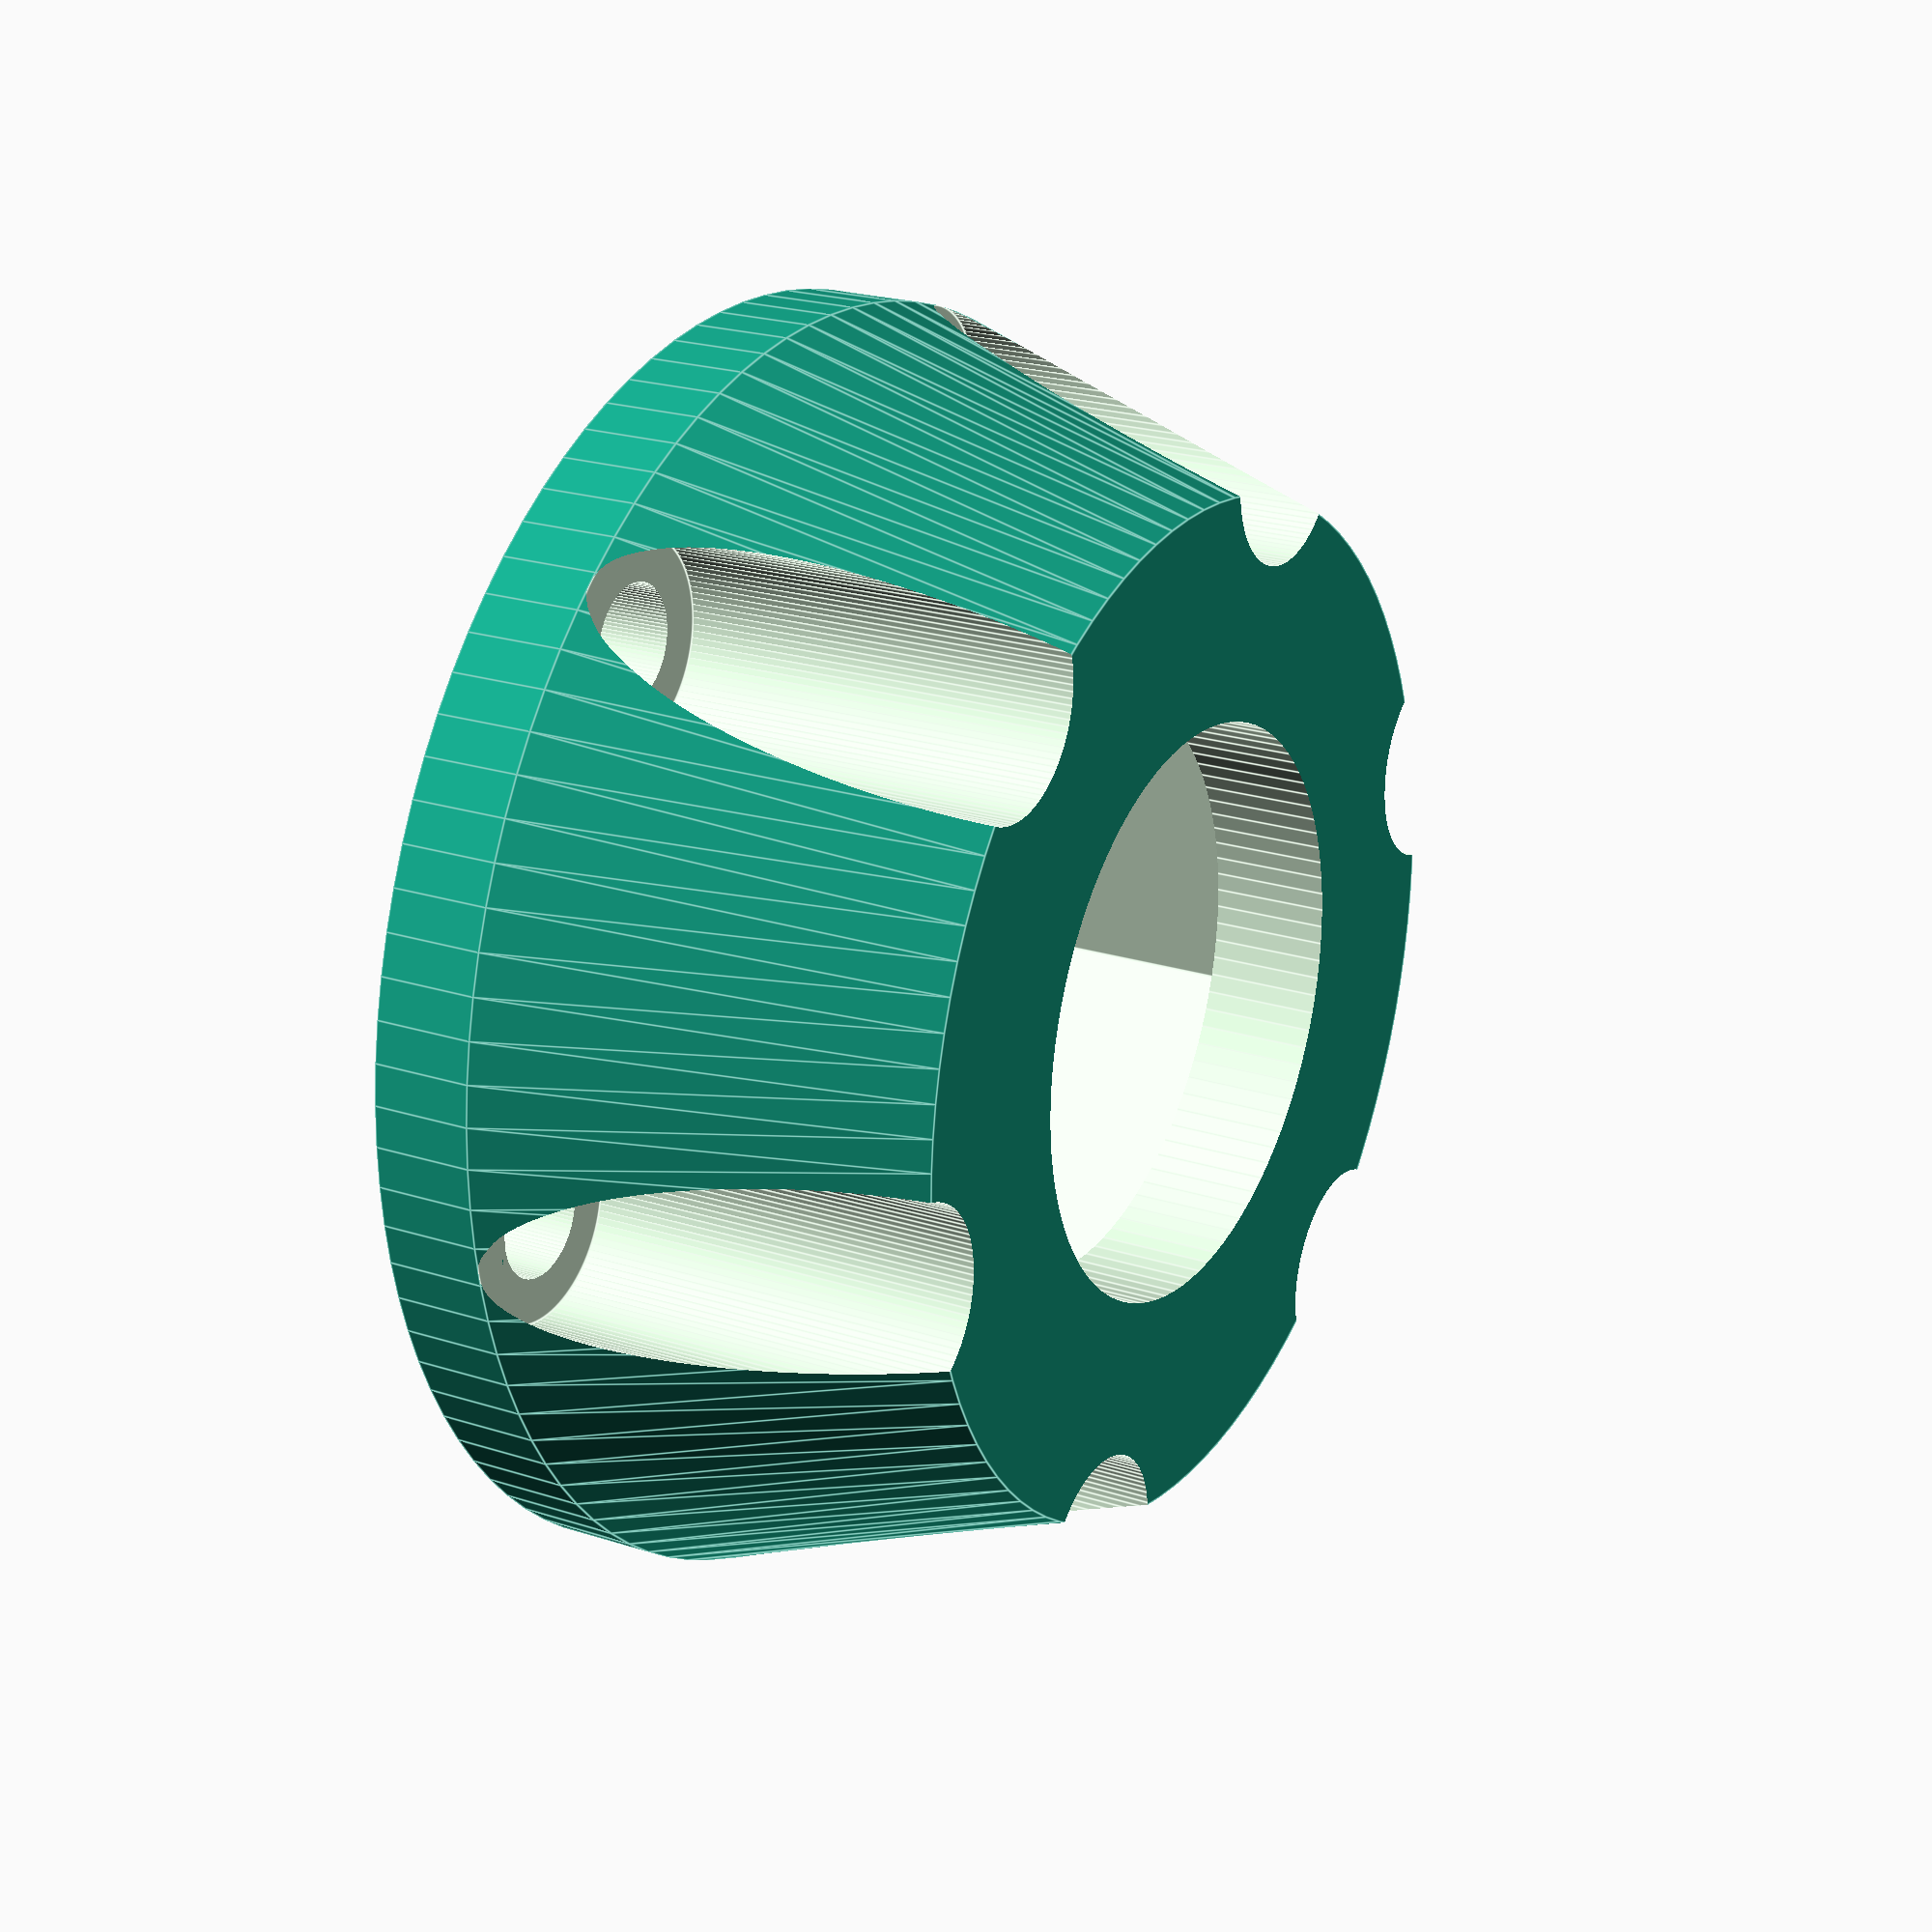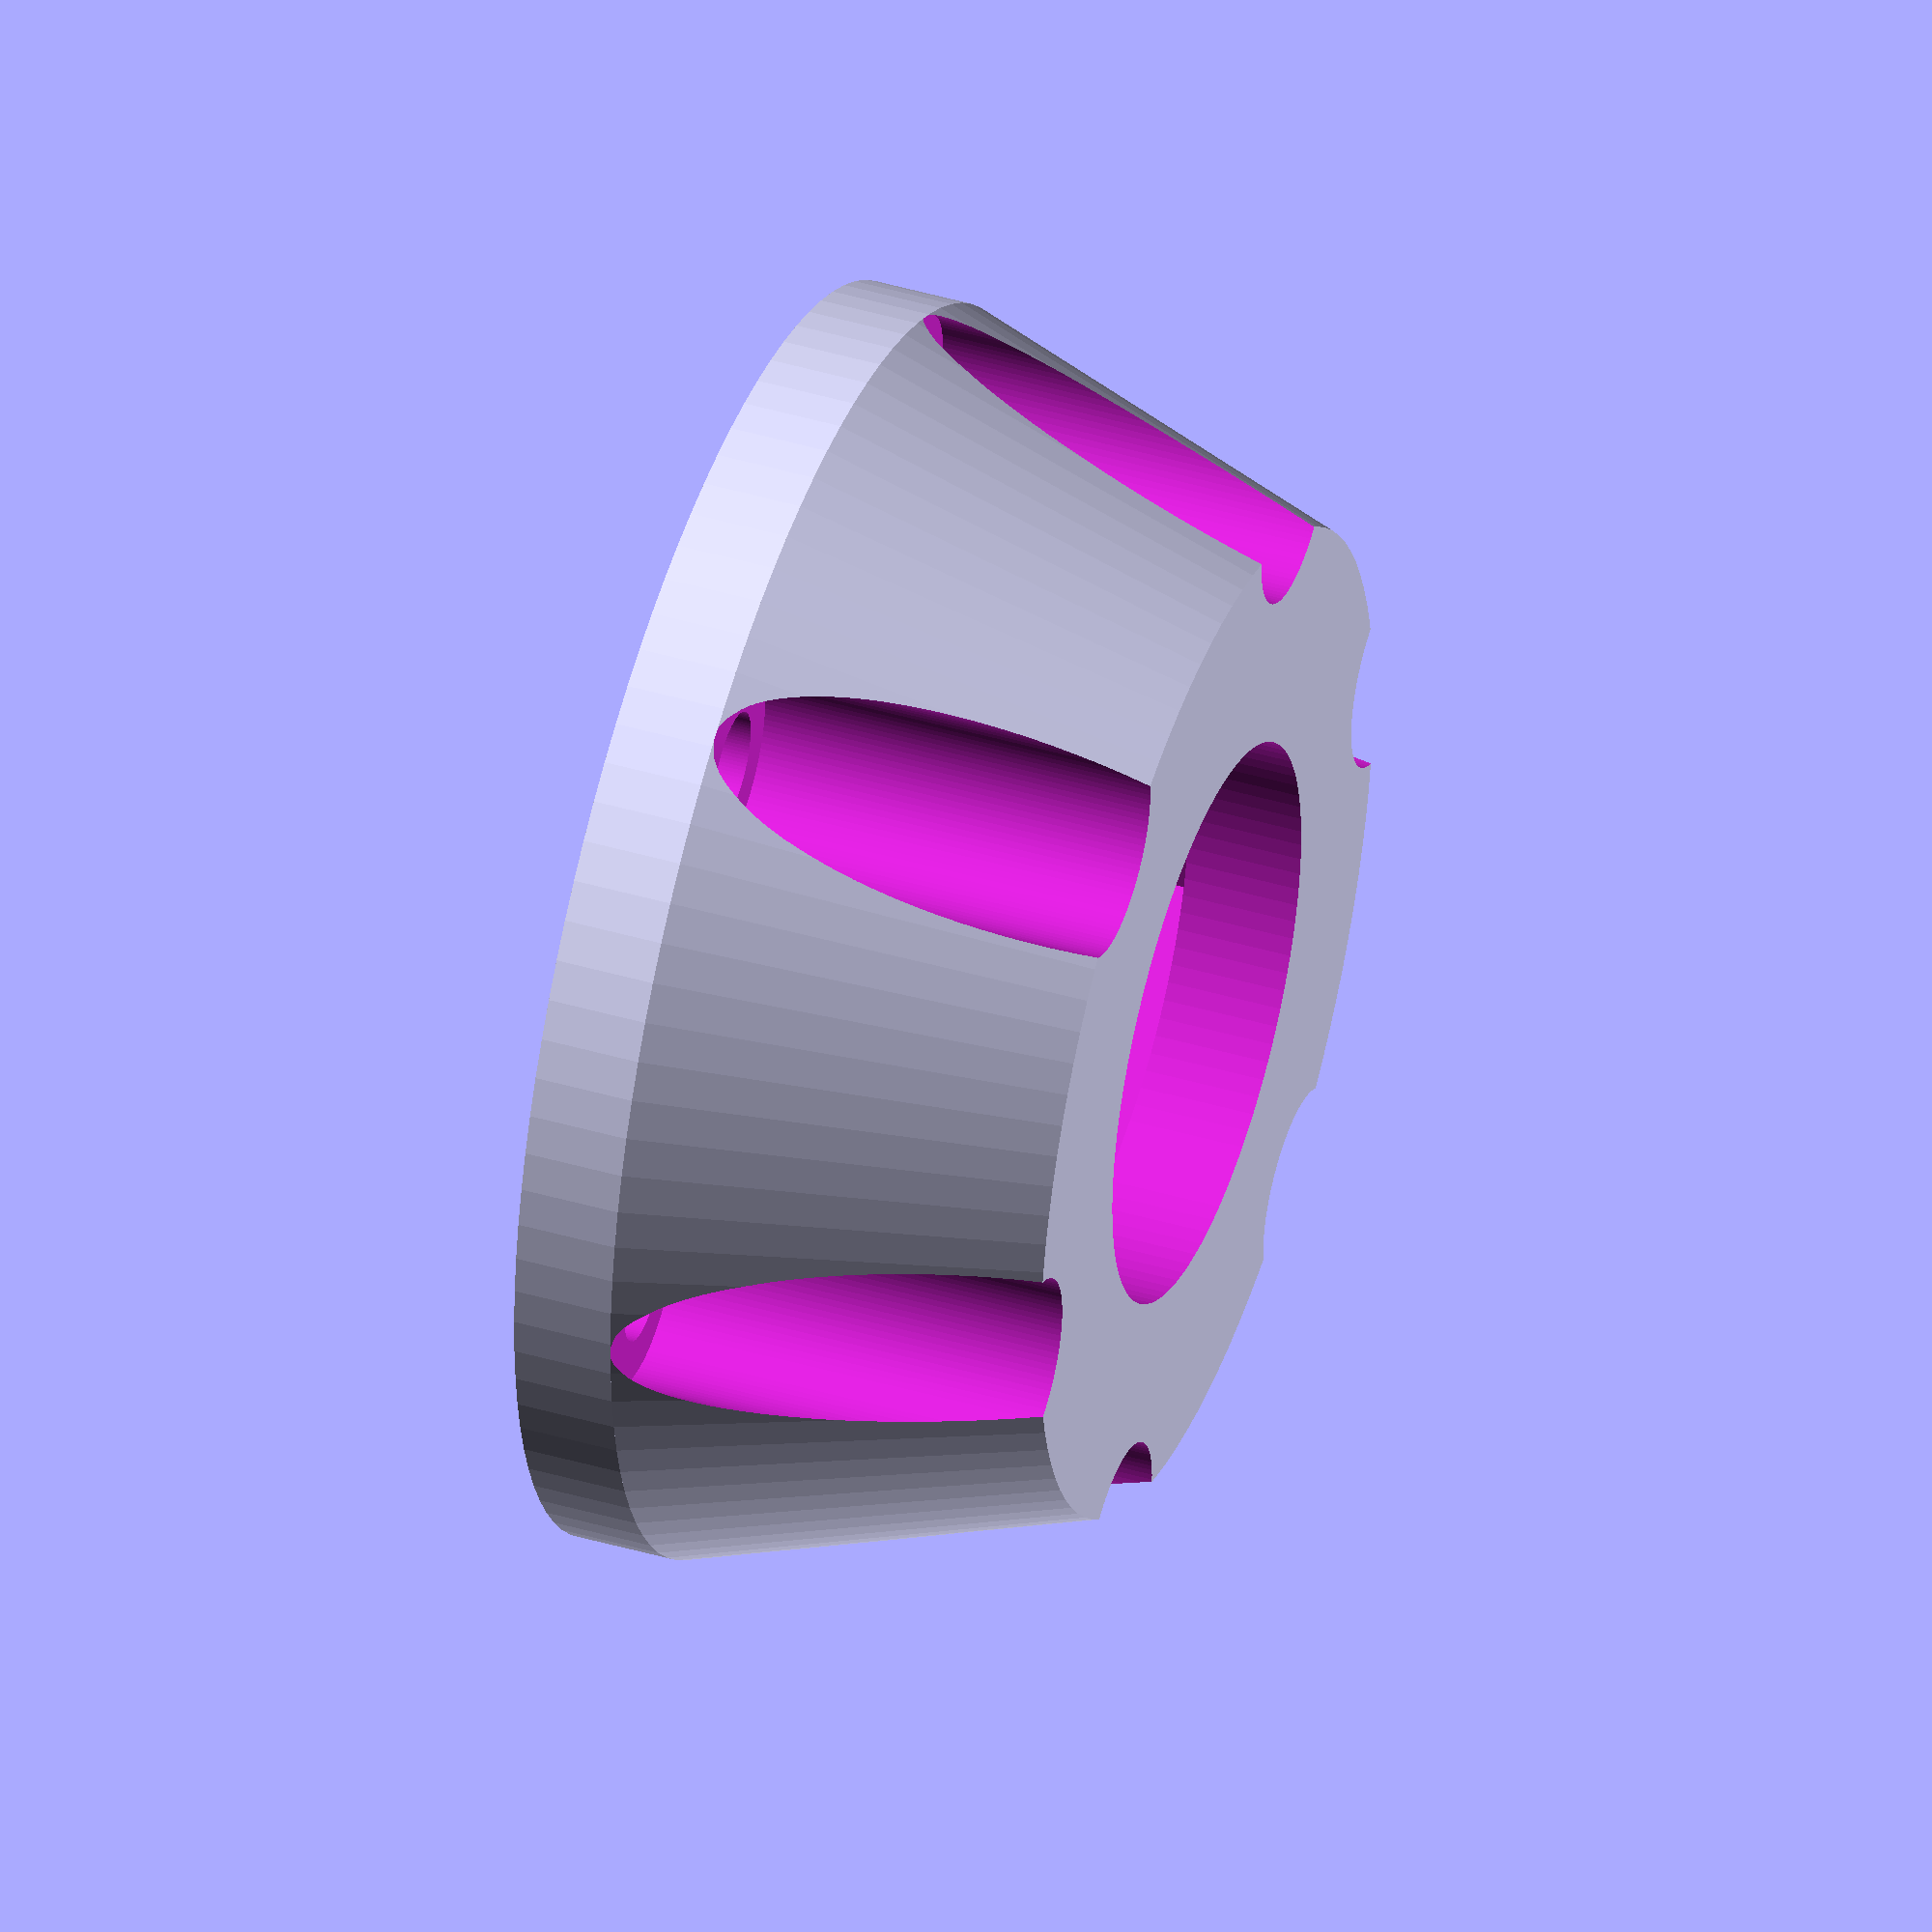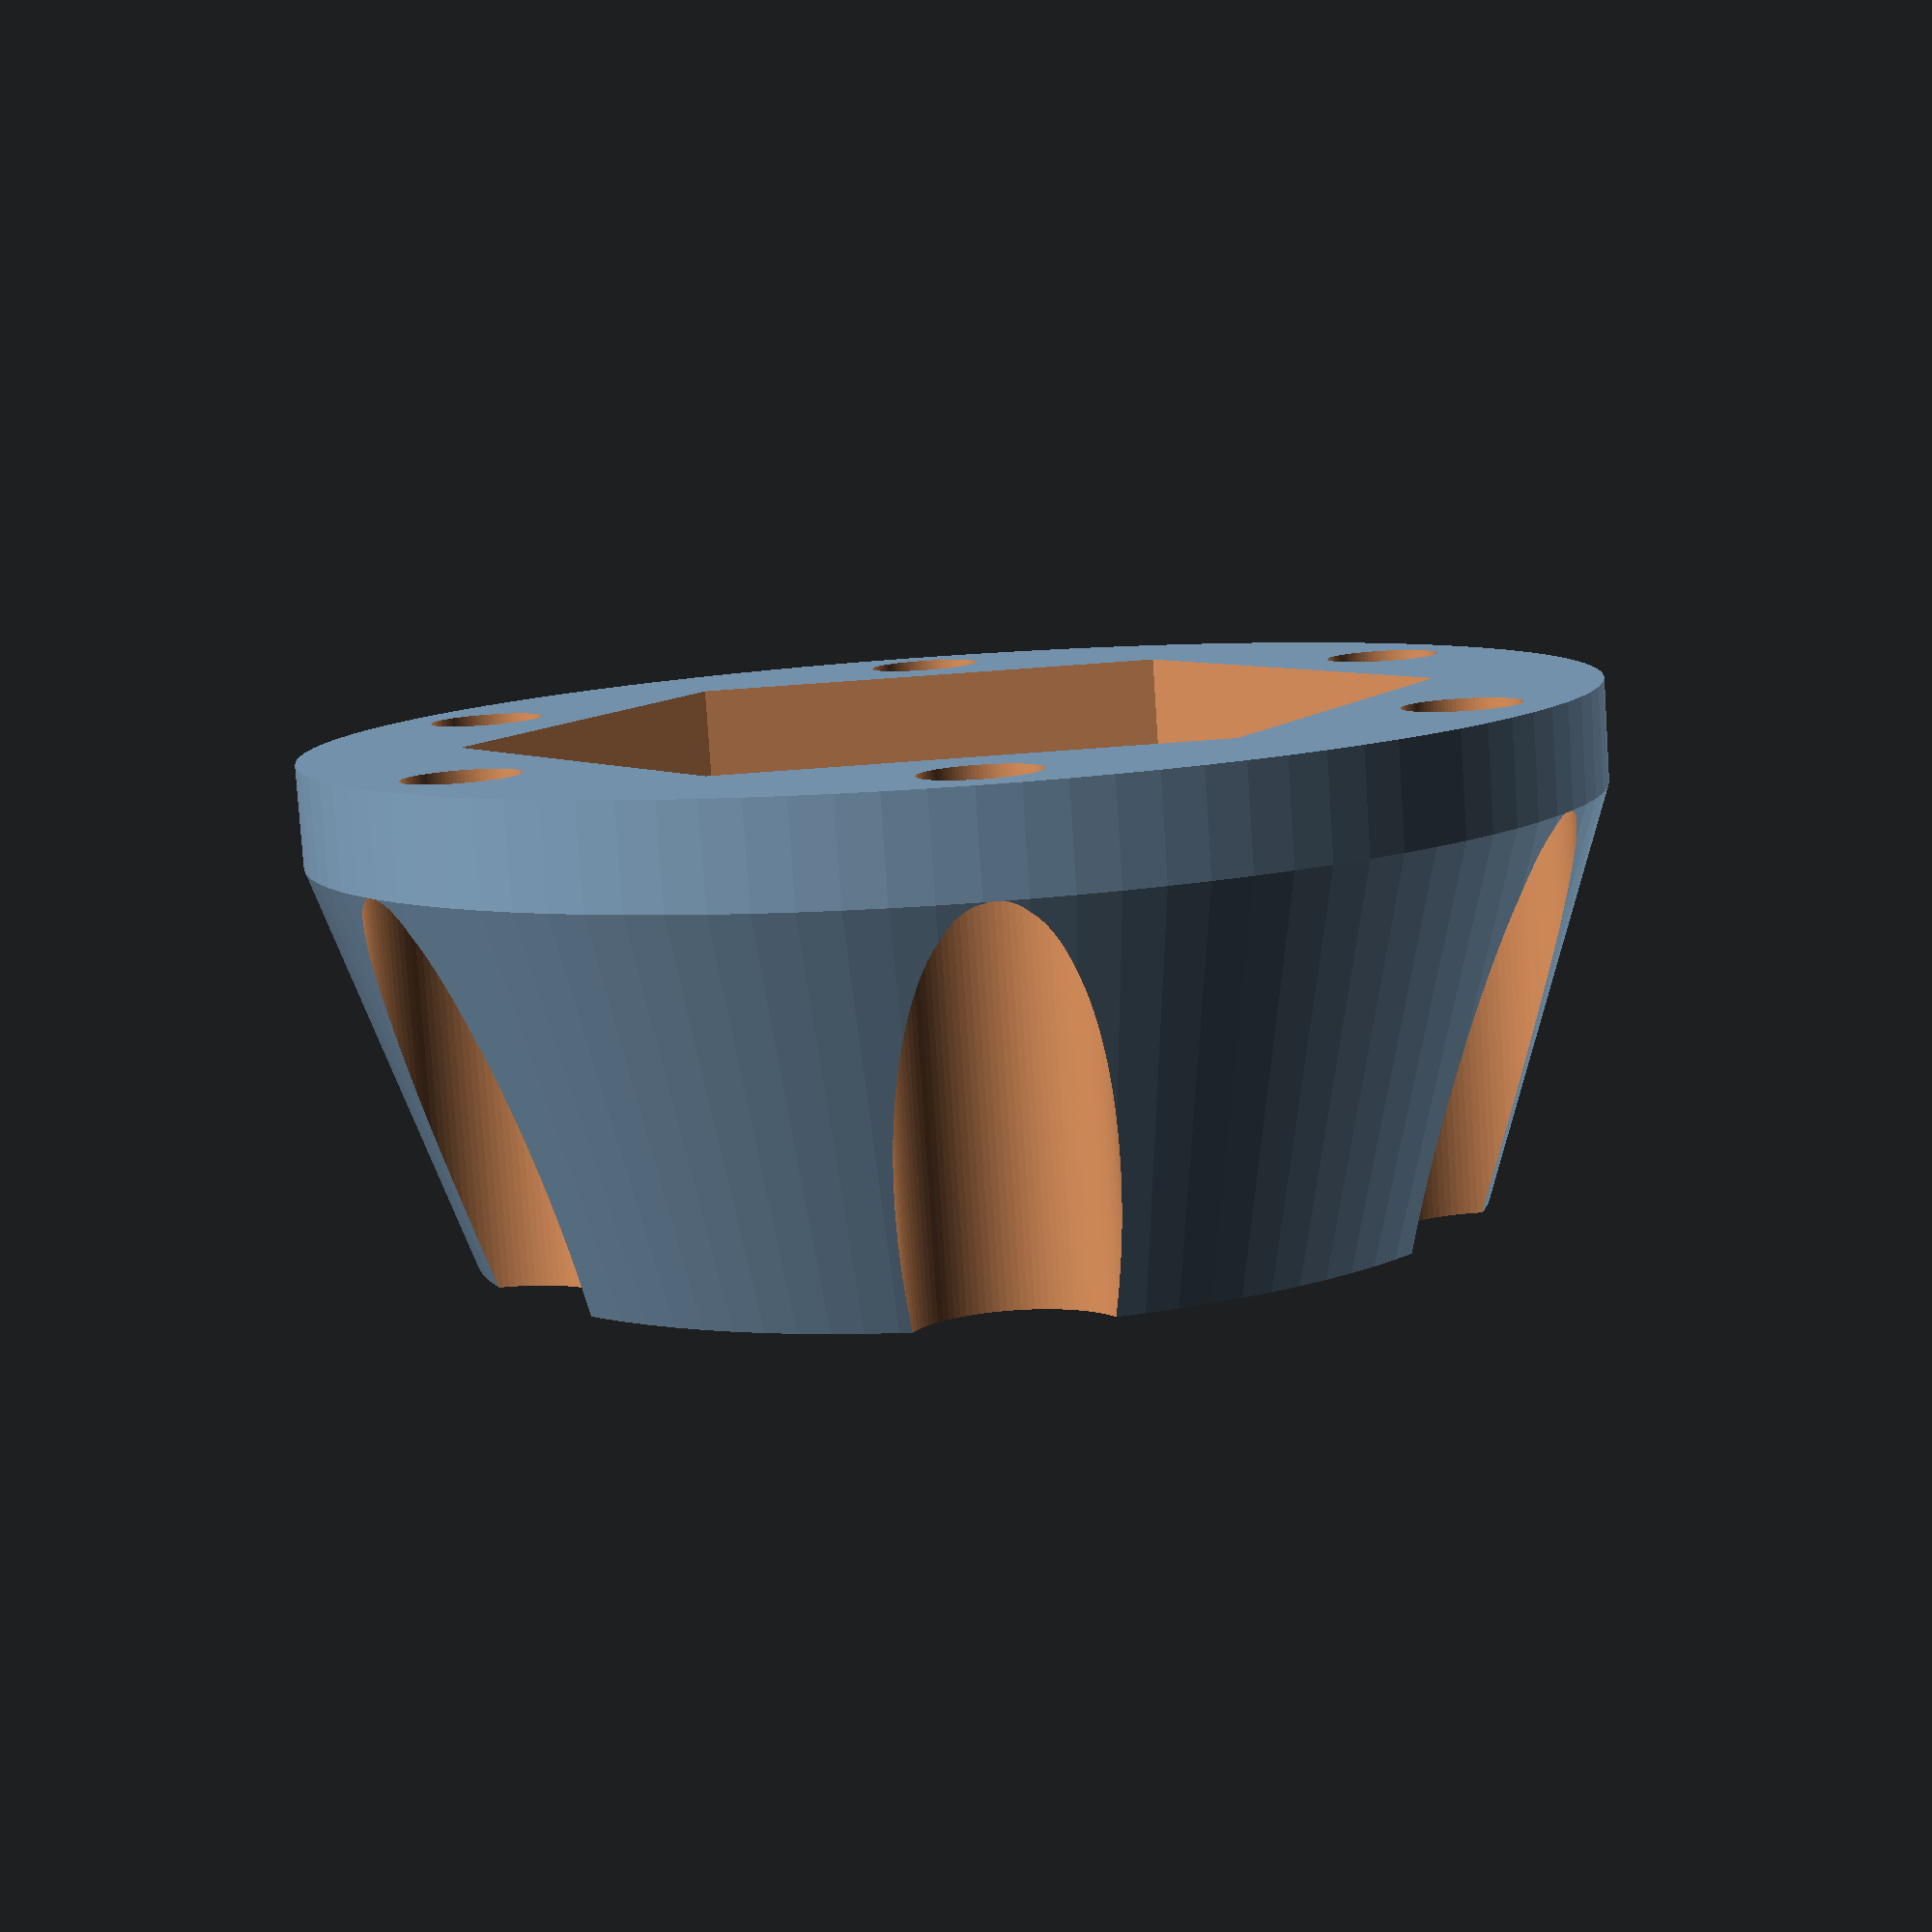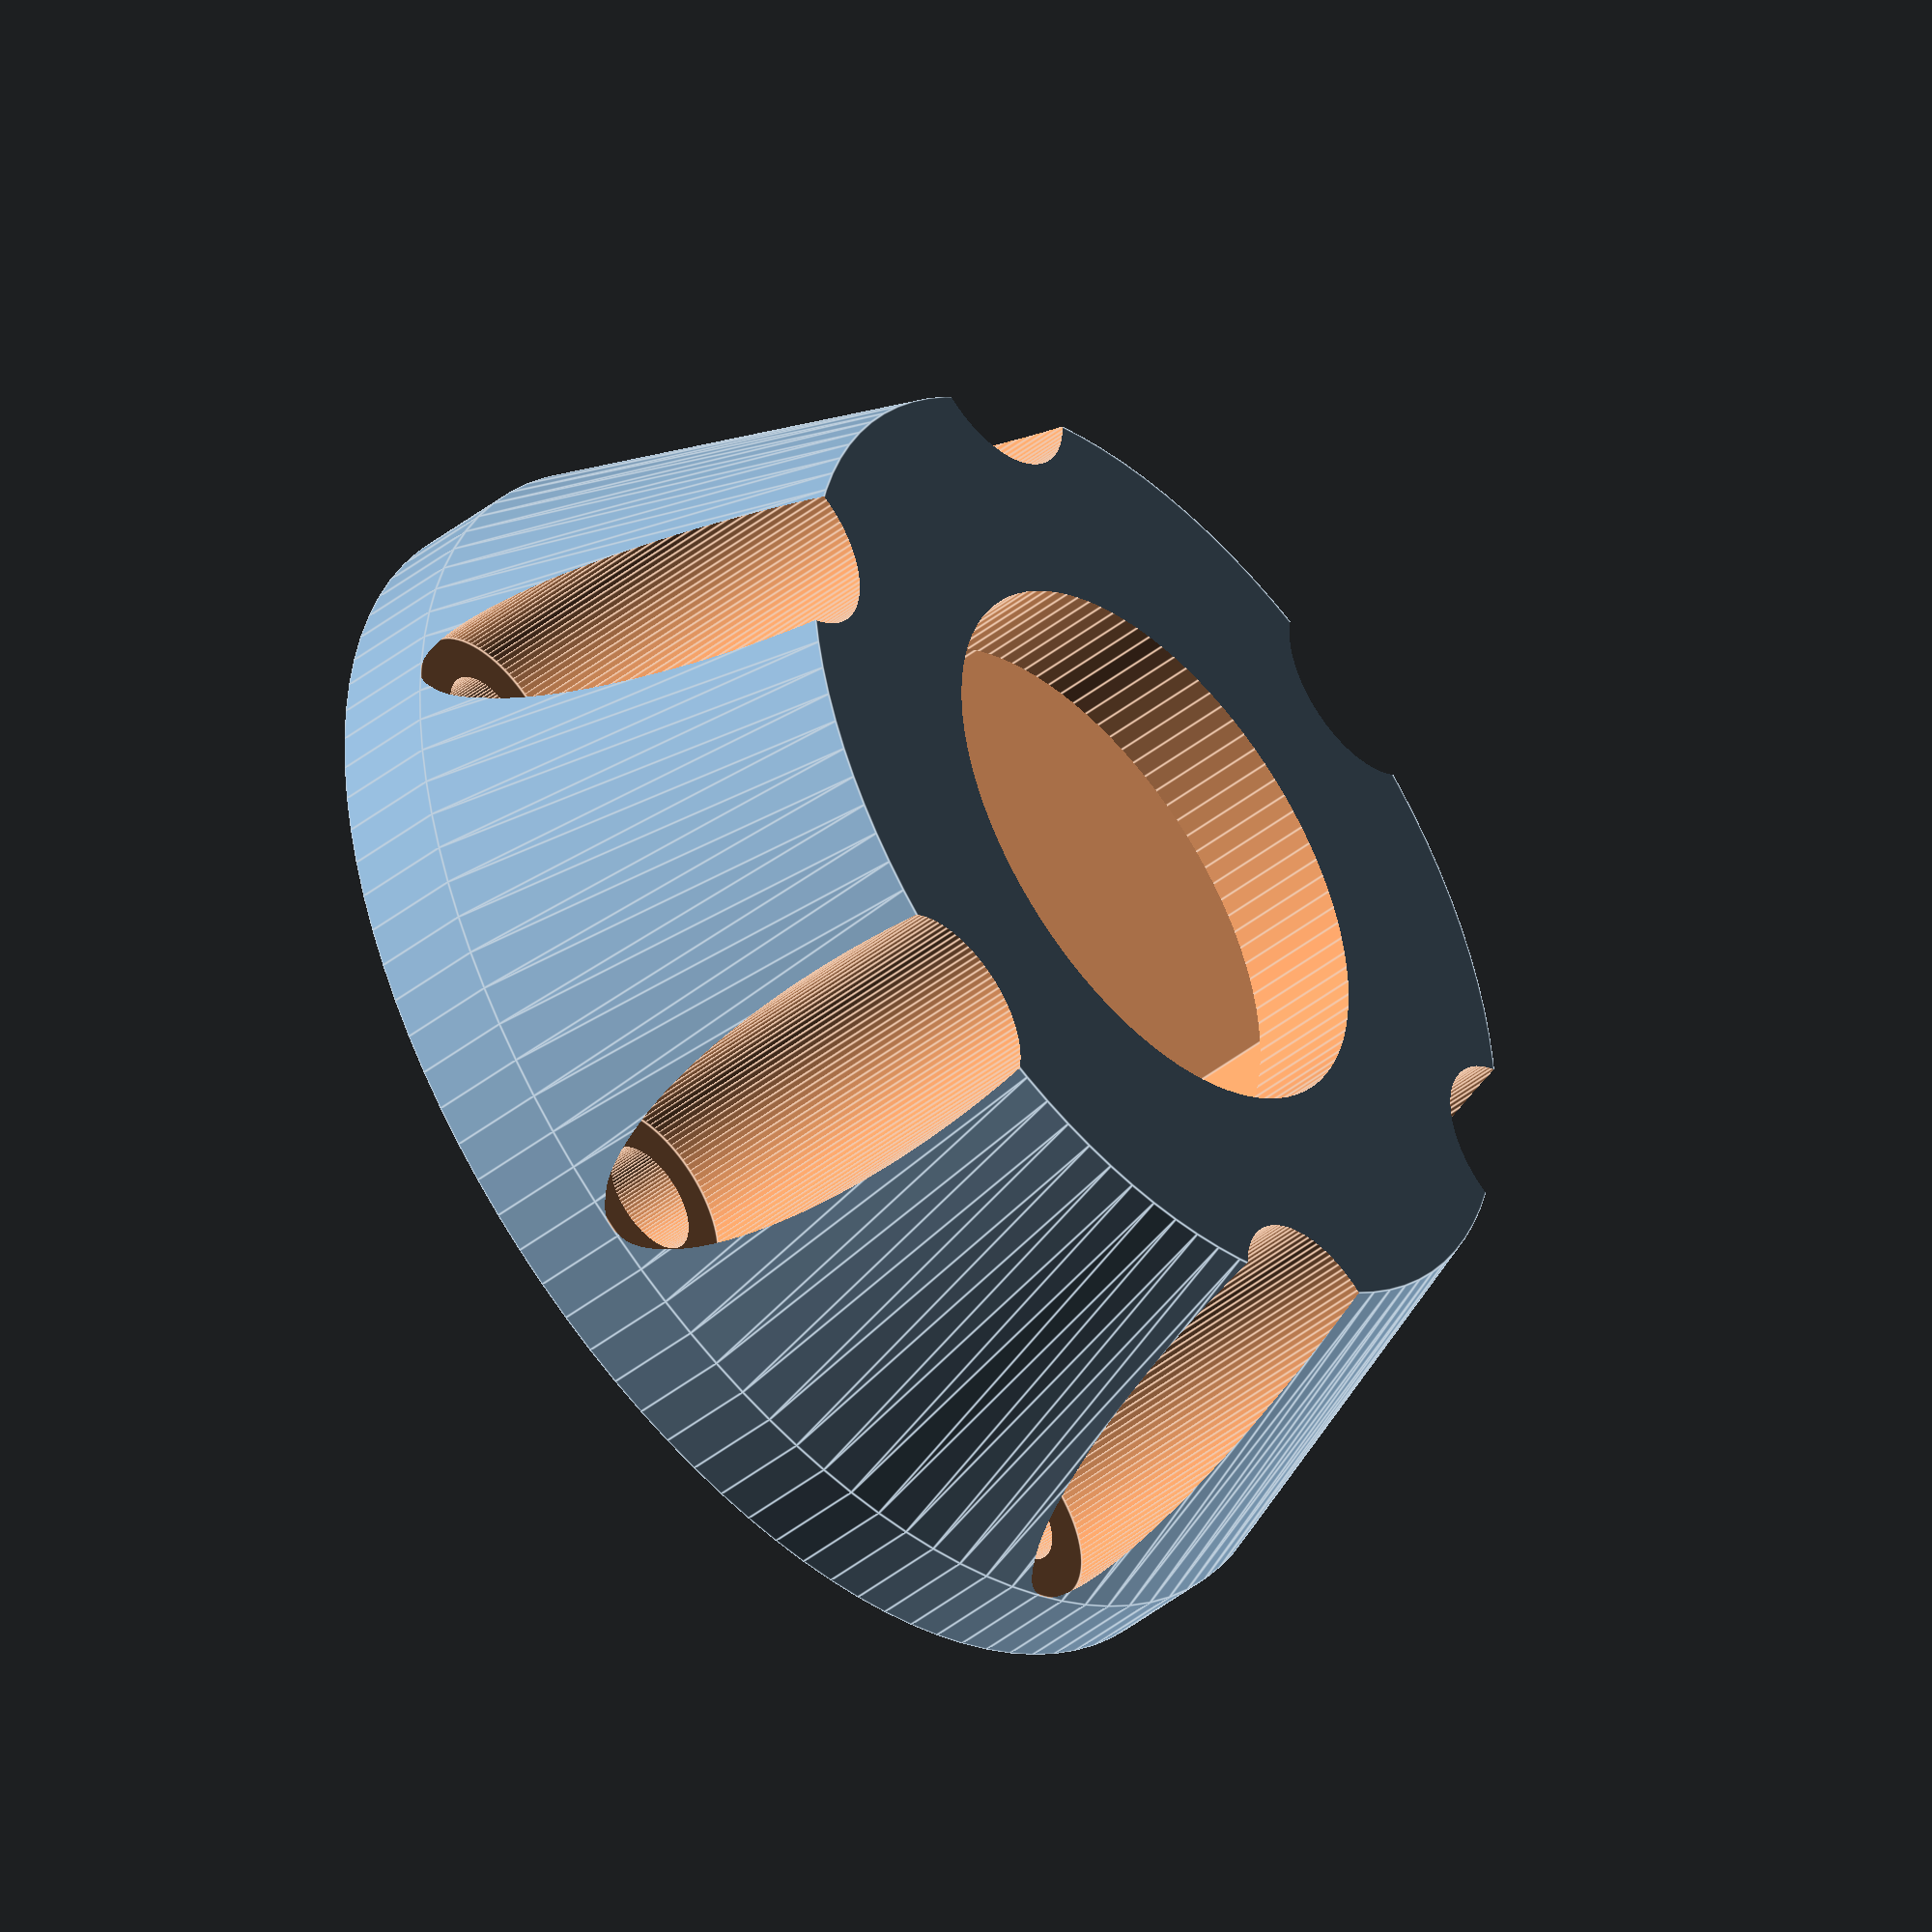
<openscad>
$fn=99;

difference ()
{
    union () {
        translate ([0,0,3])
        cylinder (h=12,r1=19, r2 =(27+3)/2);
        cylinder (h=3,r=19);
    }
    translate ([0,0,-1])
    cylinder (h=12.5,r=28.5/2,$fn=6);

    //Bohrung Schraube seitlich
    rotate ([00,0,30]) {
    translate ([16,0,3])
    cylinder (h=30,r=3);
    translate ([16,0,-1])
    cylinder (h=30,r=3.4/2);
    }
    
    //Bohrung Schraube seitlich
    rotate ([00,0,30]) {
    translate ([-16,0,3])
    cylinder (h=30,r=3);
    translate ([-16,0,-1])
    cylinder (h=30,r=3.4/2);
    }
    
    //Bohrung Schraube seitlich
    rotate ([00,0,-30]) {
    translate ([16,0,3])
    cylinder (h=30,r=3);
    translate ([16,0,-1])
    cylinder (h=30,r=3.4/2);
    }
    
    //Bohrung Schraube seitlich
    rotate ([00,0,-30]) {
    translate ([-16,0,3])
    cylinder (h=30,r=3);
    translate ([-16,0,-1])
    cylinder (h=30,r=3.4/2);
    }

    //Bohrung Schraube seitlich
    translate ([0,16,3])
    cylinder (h=30,r=3);
    translate ([0,16,-1])
    cylinder (h=30,r=3.4/2);

    //Bohrung Schraube seitlich
    translate ([0,-16,3])
    cylinder (h=30,r=3);
    translate ([0,-16,-1])
    cylinder (h=30,r=3.4/2);
  
    //Bohrung Axe
    translate ([0,0,-1])
    cylinder (h=30,r=17/2);  
}
</openscad>
<views>
elev=158.2 azim=319.5 roll=240.3 proj=p view=edges
elev=136.7 azim=269.7 roll=250.9 proj=o view=wireframe
elev=81.3 azim=63.1 roll=183.8 proj=p view=wireframe
elev=225.2 azim=273.8 roll=227.9 proj=o view=edges
</views>
